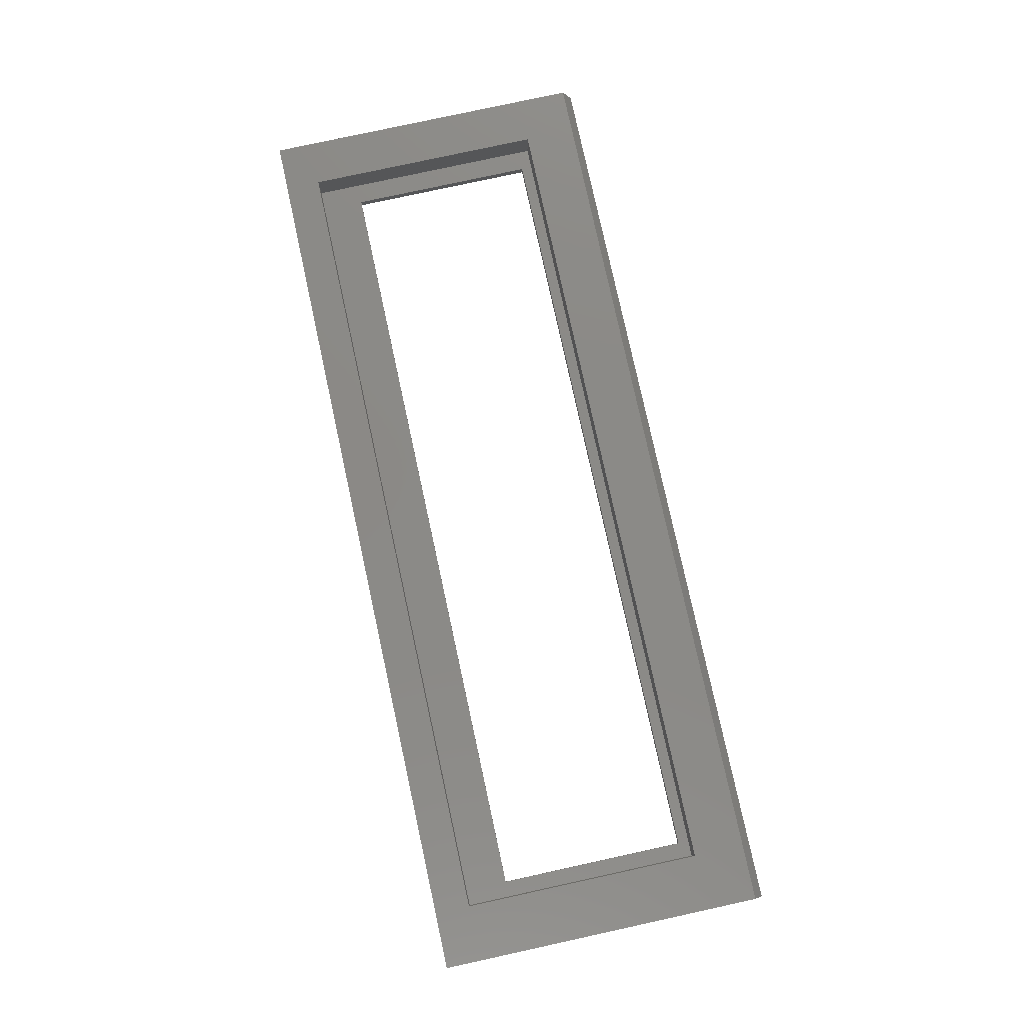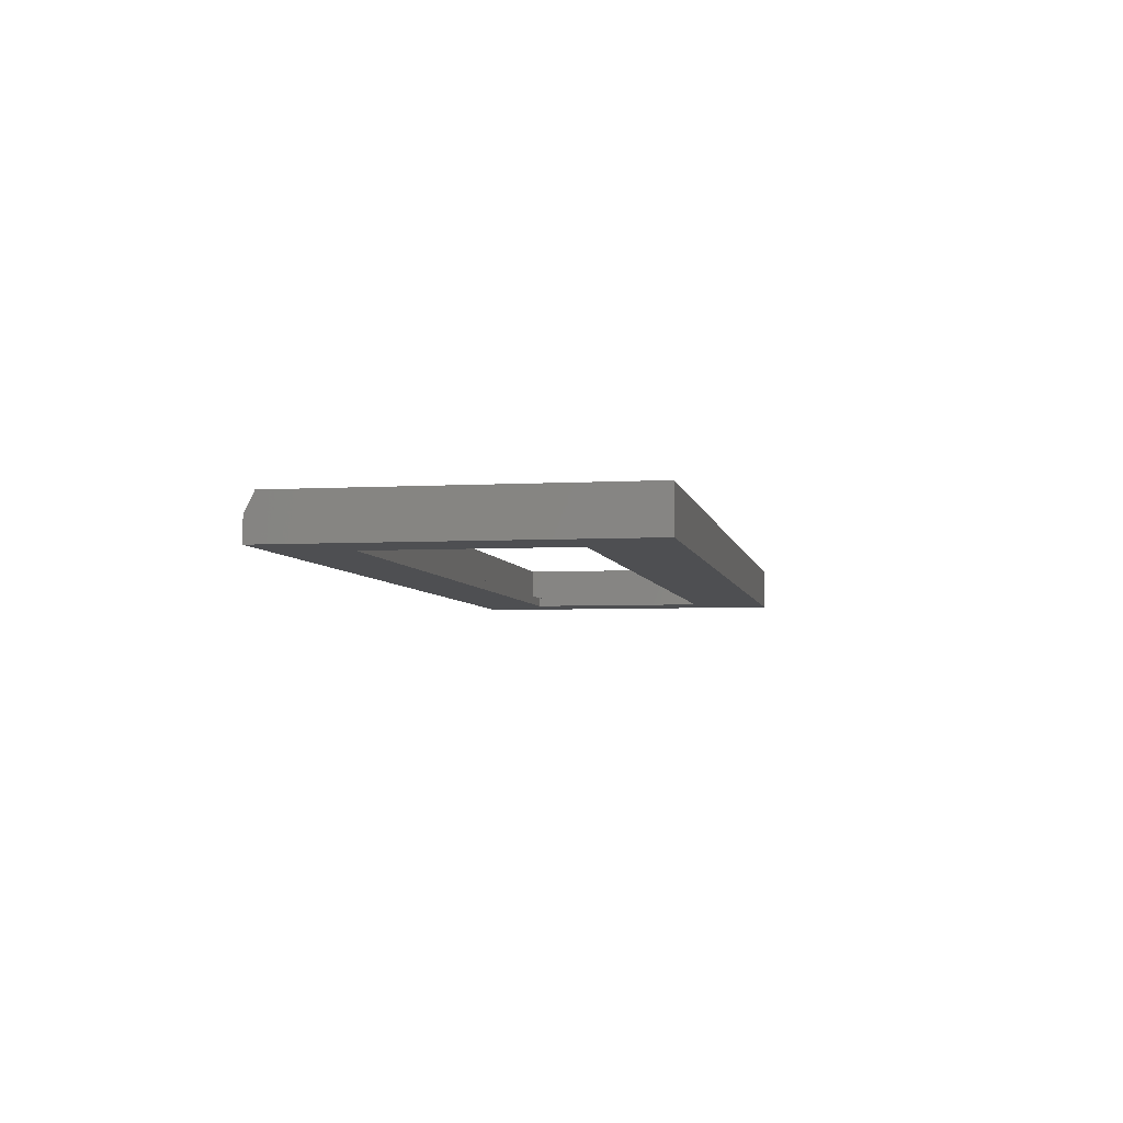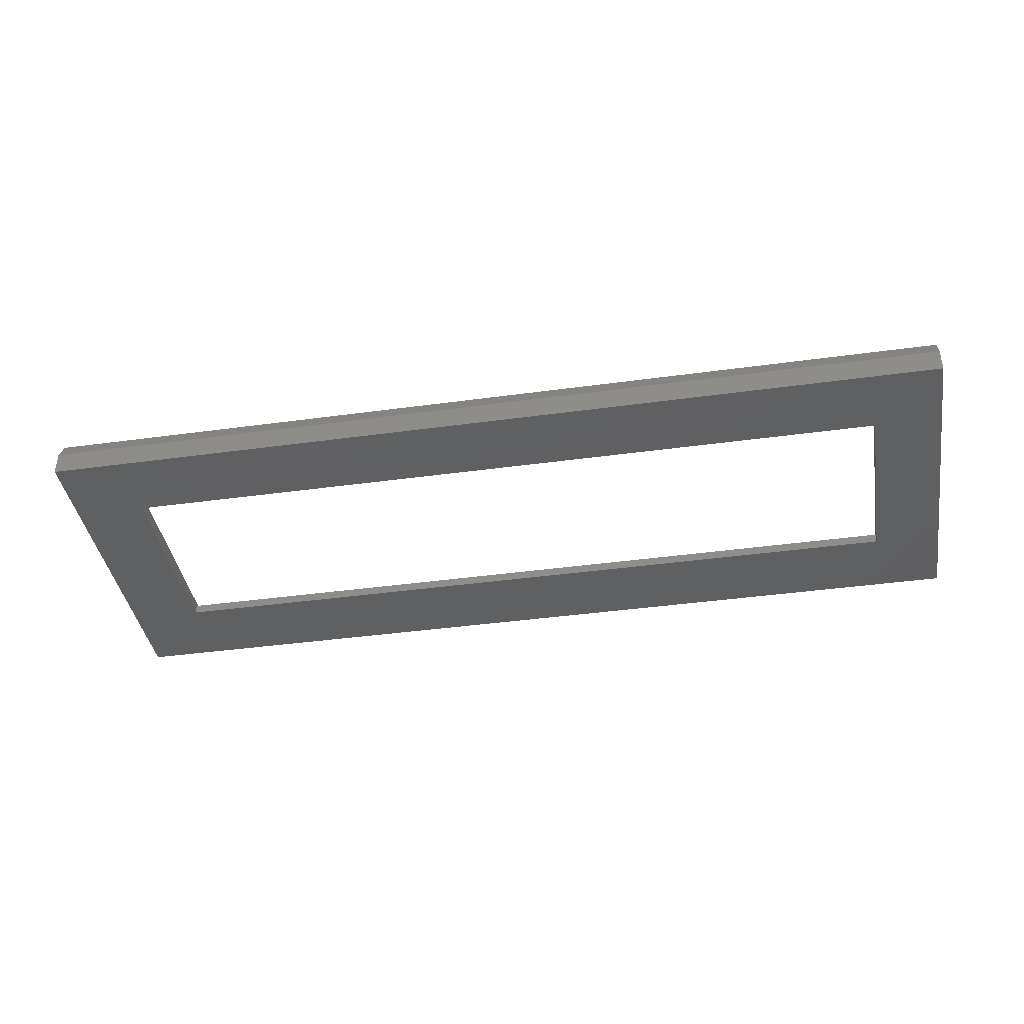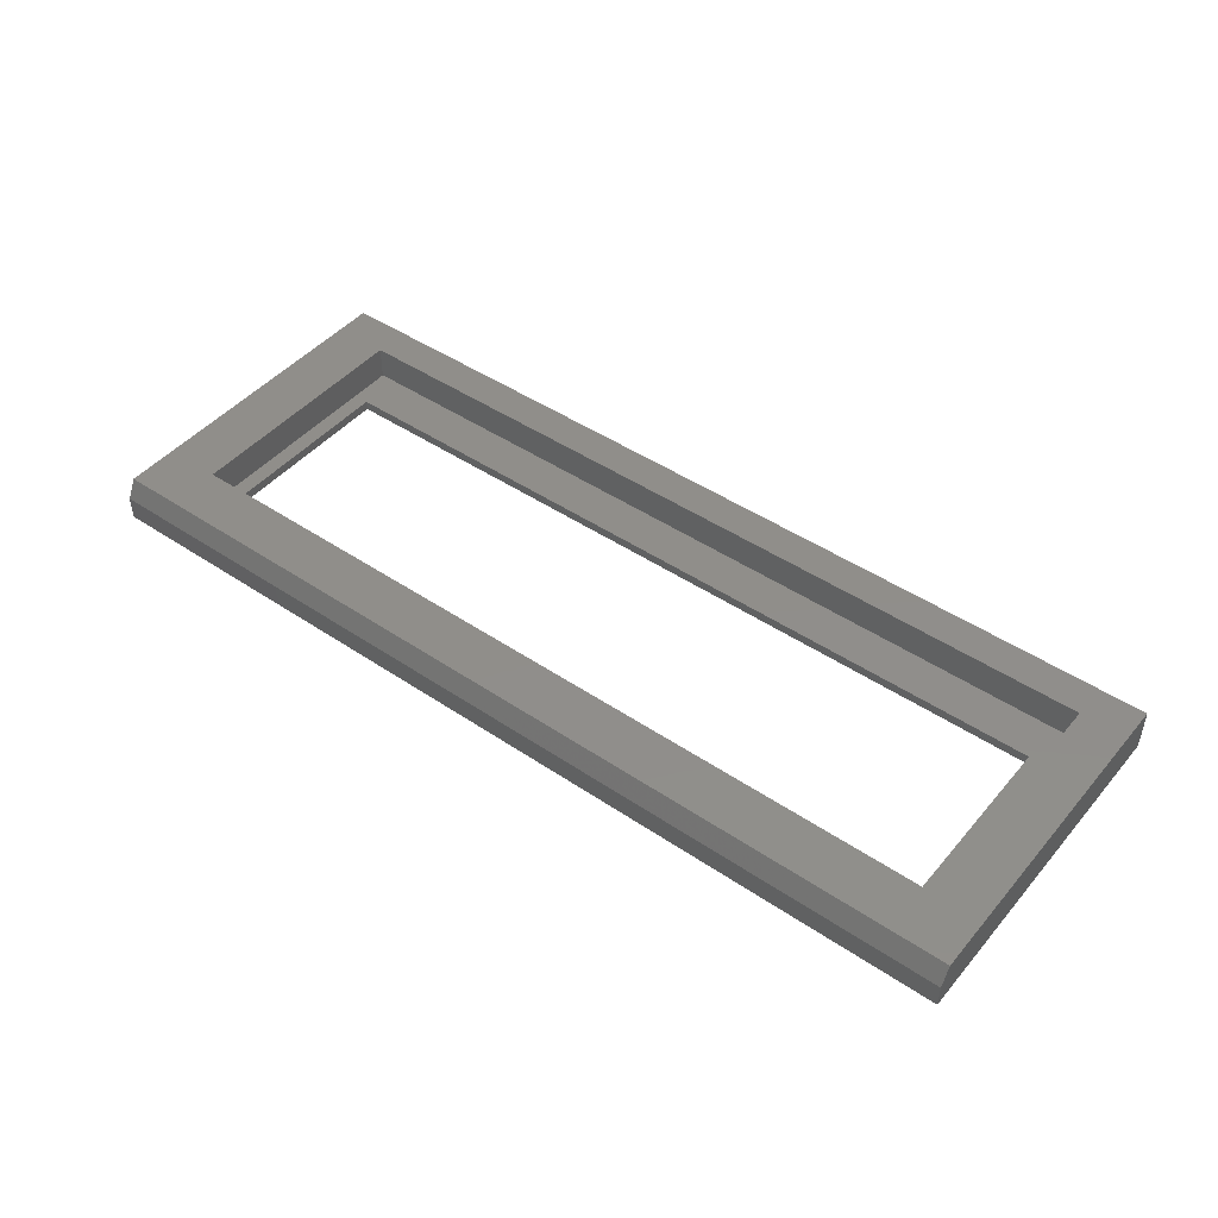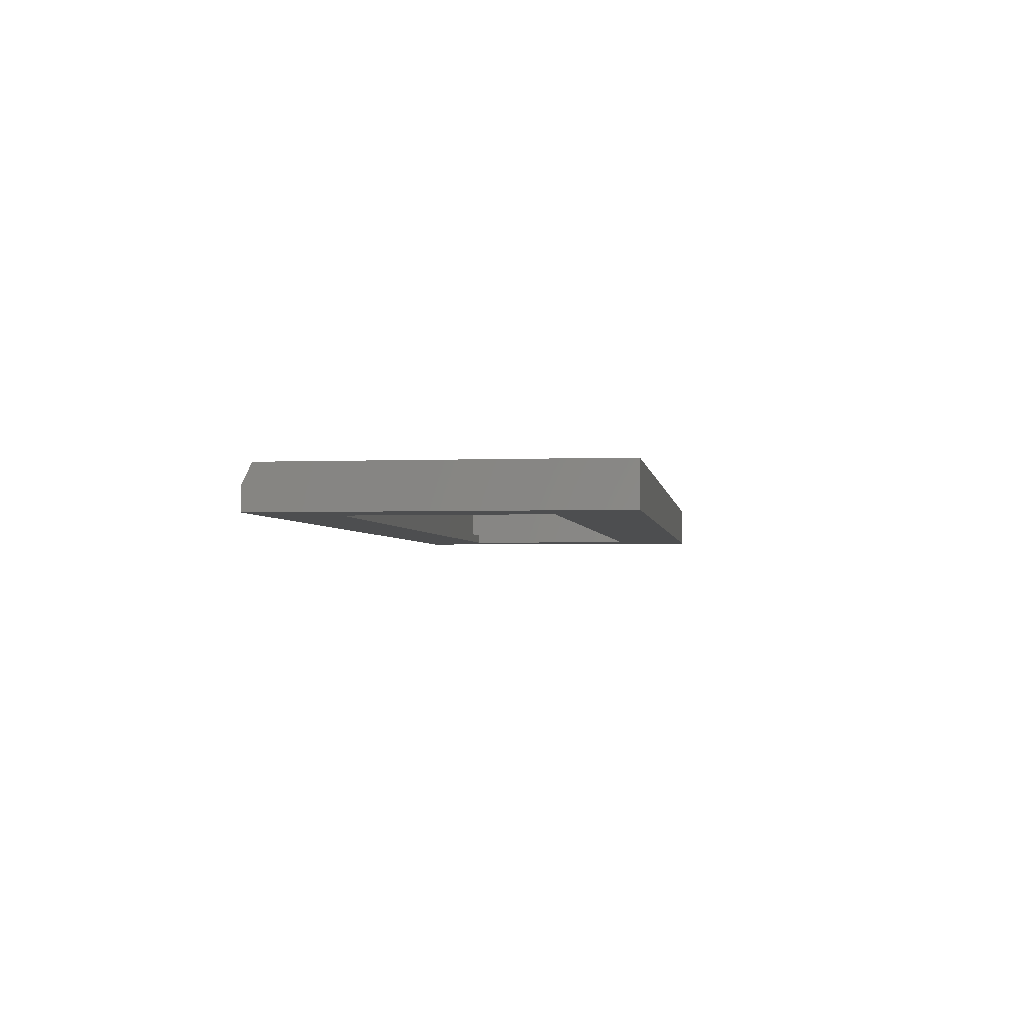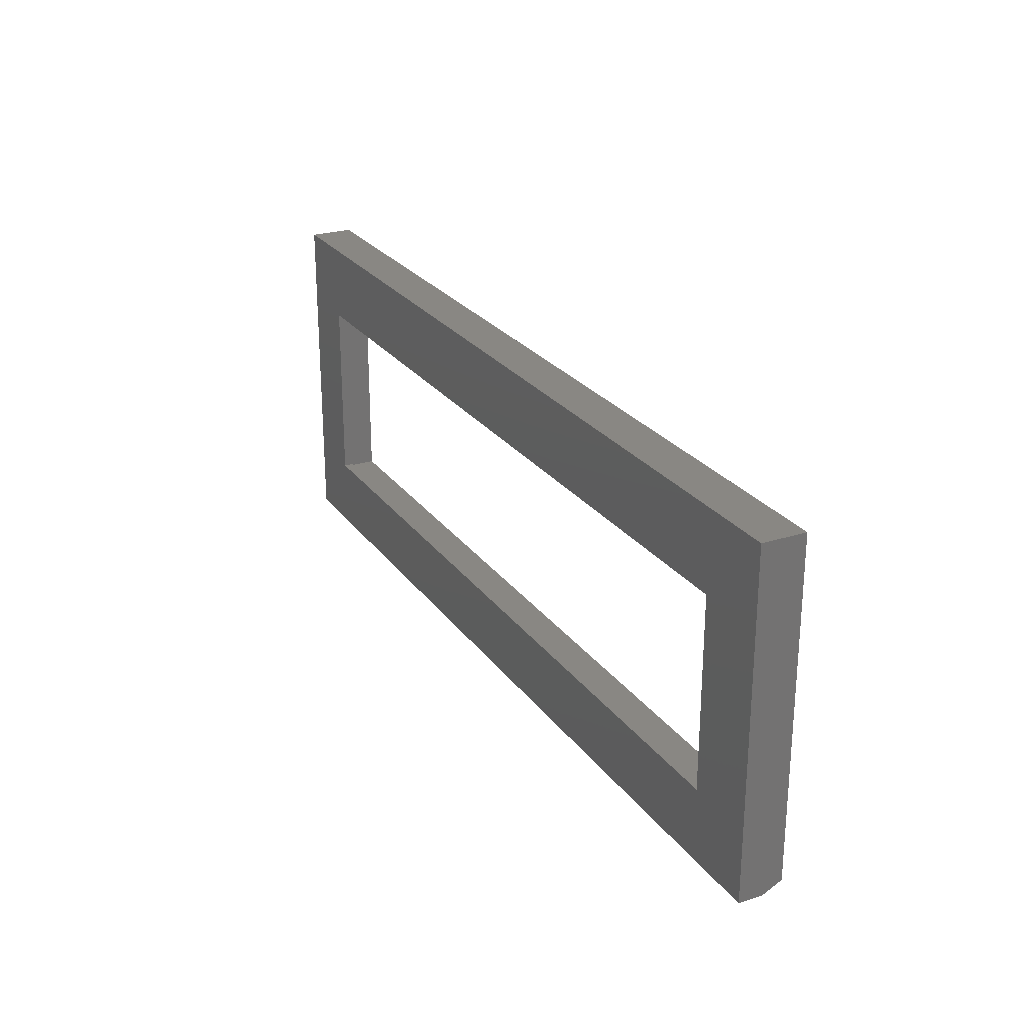
<metadata>
{"format":"stl","ext":"stl","renderer":"f3d","projection":"perspective","resolution":1024,"background":"white","views":[{"elev":79.2,"azim":-102.3,"up":"+Z"},{"elev":-4.7,"azim":100.3,"up":"+Z"},{"elev":-40.4,"azim":9.6,"up":"+Z"},{"elev":46.0,"azim":37.7,"up":"+Z"},{"elev":-2.8,"azim":97.8,"up":"+Z"},{"elev":25.1,"azim":-117.3,"up":"+Y"}]}
</metadata>
<code>
# stl→obj: 26 verts, 52 faces
v 0.6738 -0.1738 0.01562
v 0.6406 -0.1562 0.01562
v -0.6582 -0.1738 0.01562
v -0.6328 -0.1562 0.01562
v -0.6582 0.2214 0.01562
v -0.6328 0.1521 0.01562
v 0.6738 0.2214 0.01562
v 0.6406 0.1521 0.01562
v 0.75 -0.2578 0.07031
v 0.6738 -0.1738 0.07031
v -0.75 -0.2578 0.07031
v -0.6582 -0.1738 0.07031
v -0.75 0.2792 0.07031
v -0.6582 0.2214 0.07031
v 0.75 0.2792 0.07031
v 0.6738 0.2214 0.07031
v -0.6328 -0.1562 0
v 0.6406 -0.1562 0
v 0.6406 0.1521 0
v -0.6328 0.1521 0
v -0.75 0.2792 0
v -0.75 -0.2734 0
v 0.75 -0.2734 0
v 0.75 0.2792 0
v -0.75 -0.2734 0.03906
v 0.75 -0.2734 0.03906
f 1 2 3
f 3 2 4
f 3 4 5
f 5 4 6
f 5 6 7
f 7 6 8
f 7 8 1
f 1 8 2
f 9 10 11
f 11 10 12
f 11 12 13
f 13 12 14
f 13 14 15
f 15 14 16
f 15 16 9
f 9 16 10
f 17 4 18
f 18 4 2
f 2 8 18
f 18 8 19
f 19 8 20
f 20 8 6
f 6 4 20
f 20 4 17
f 5 14 3
f 3 14 12
f 7 16 5
f 5 16 14
f 1 10 7
f 7 10 16
f 3 12 1
f 1 12 10
f 21 17 22
f 22 17 18
f 22 18 23
f 17 21 20
f 20 21 24
f 20 24 19
f 19 24 23
f 19 23 18
f 13 21 11
f 11 21 22
f 11 22 25
f 24 15 23
f 23 15 9
f 23 9 26
f 25 22 26
f 26 22 23
f 9 11 26
f 26 11 25
f 15 24 13
f 13 24 21

</code>
